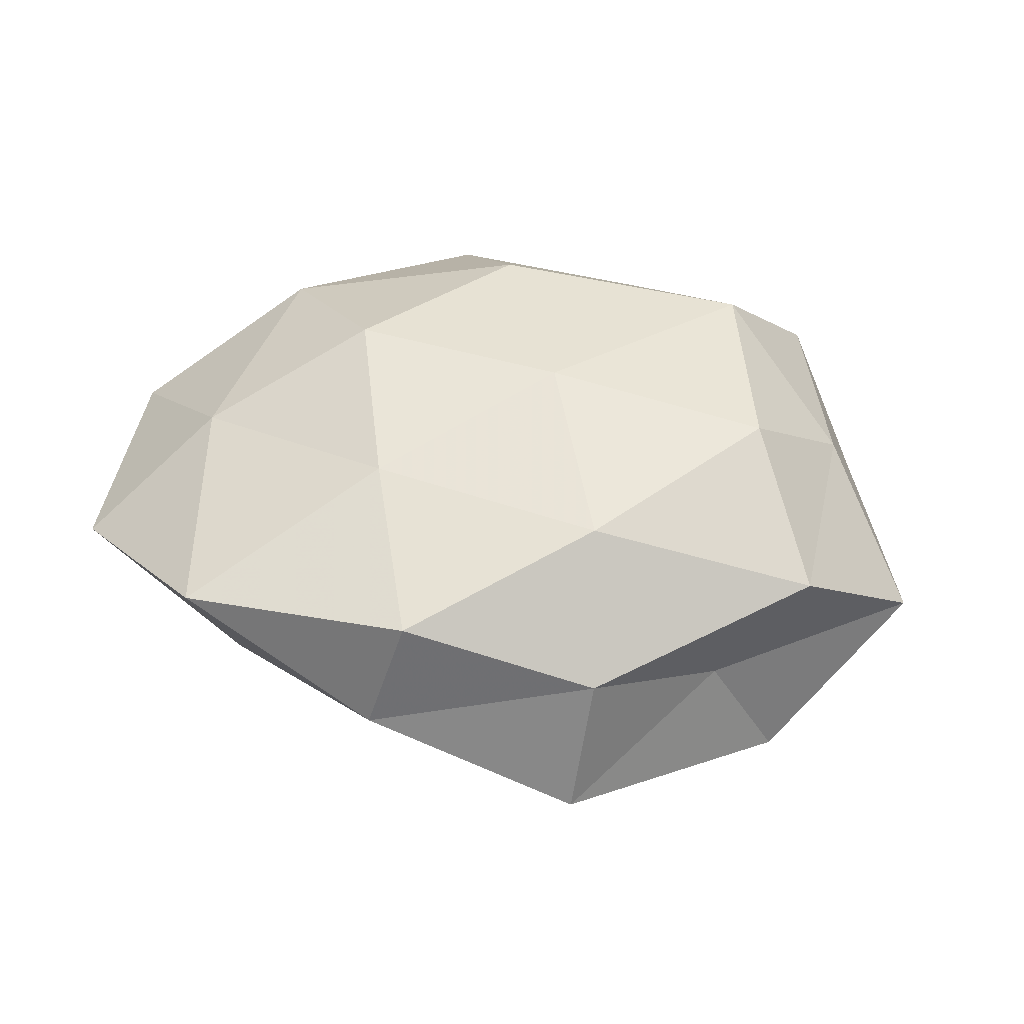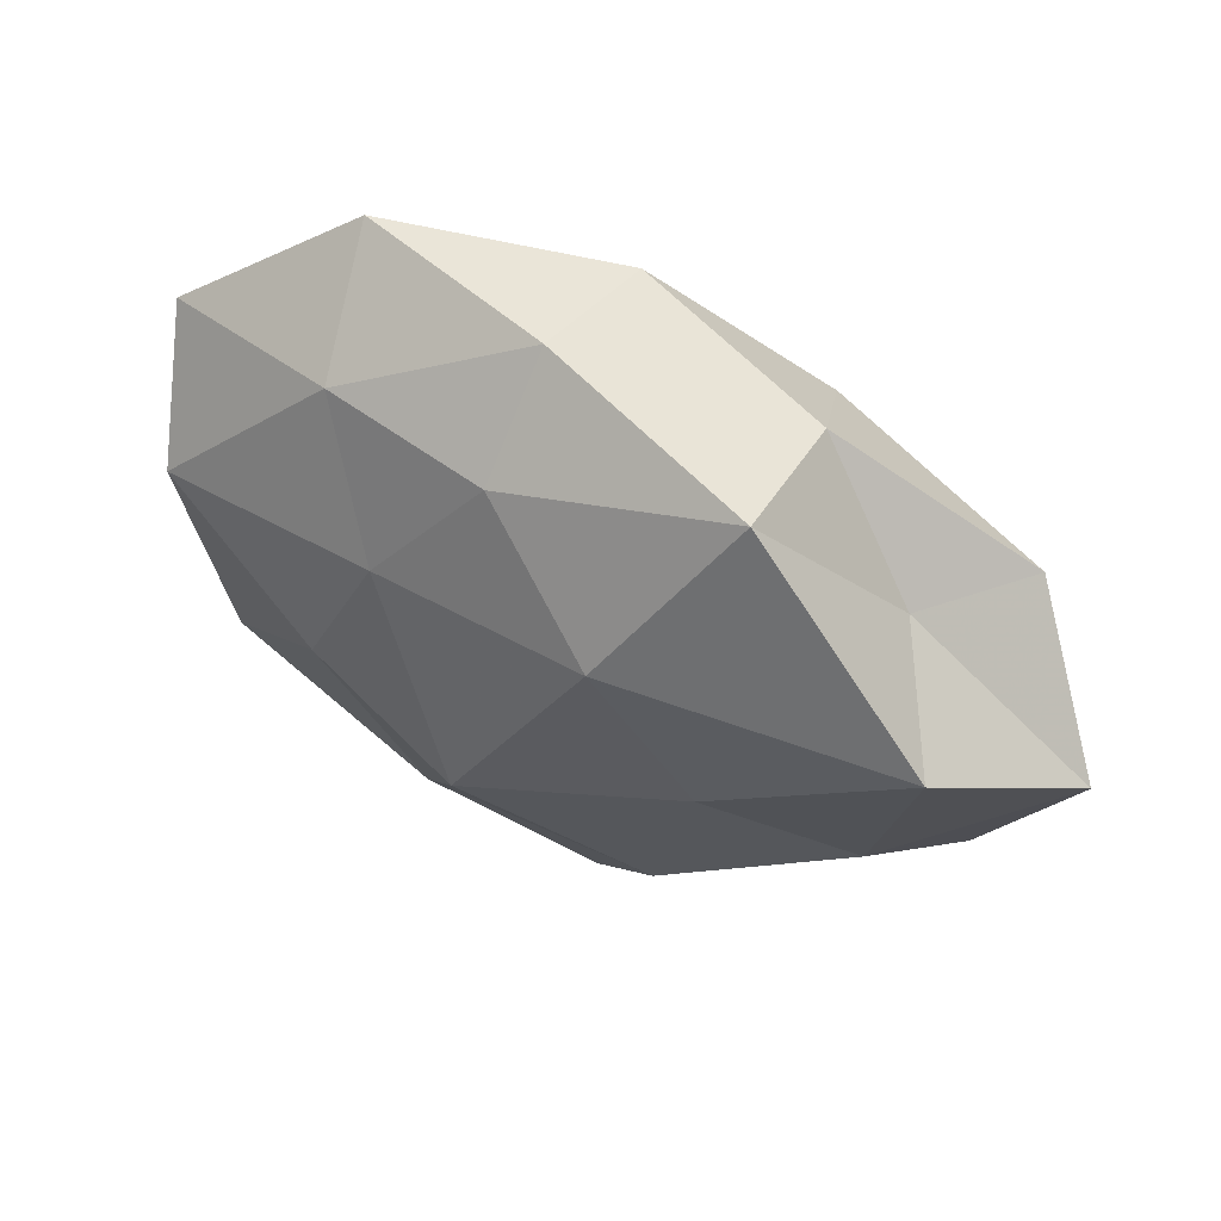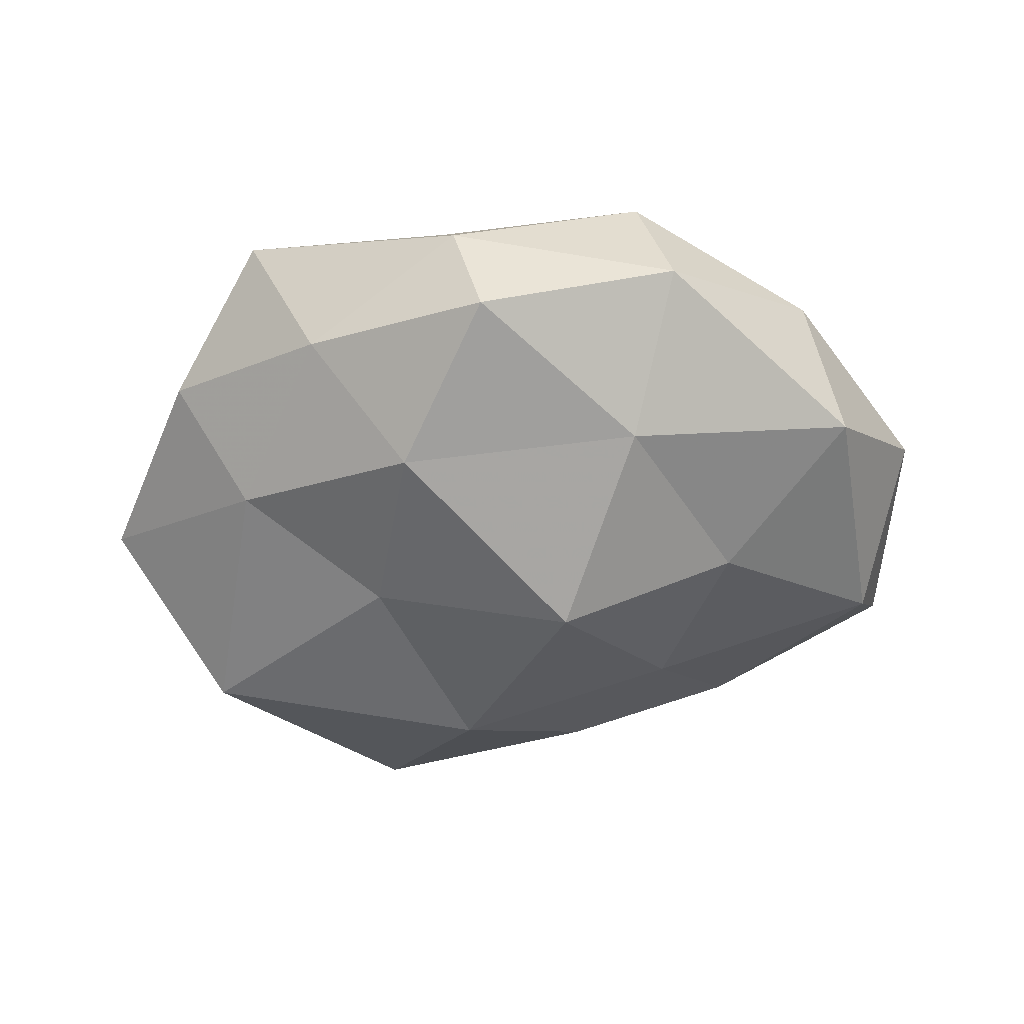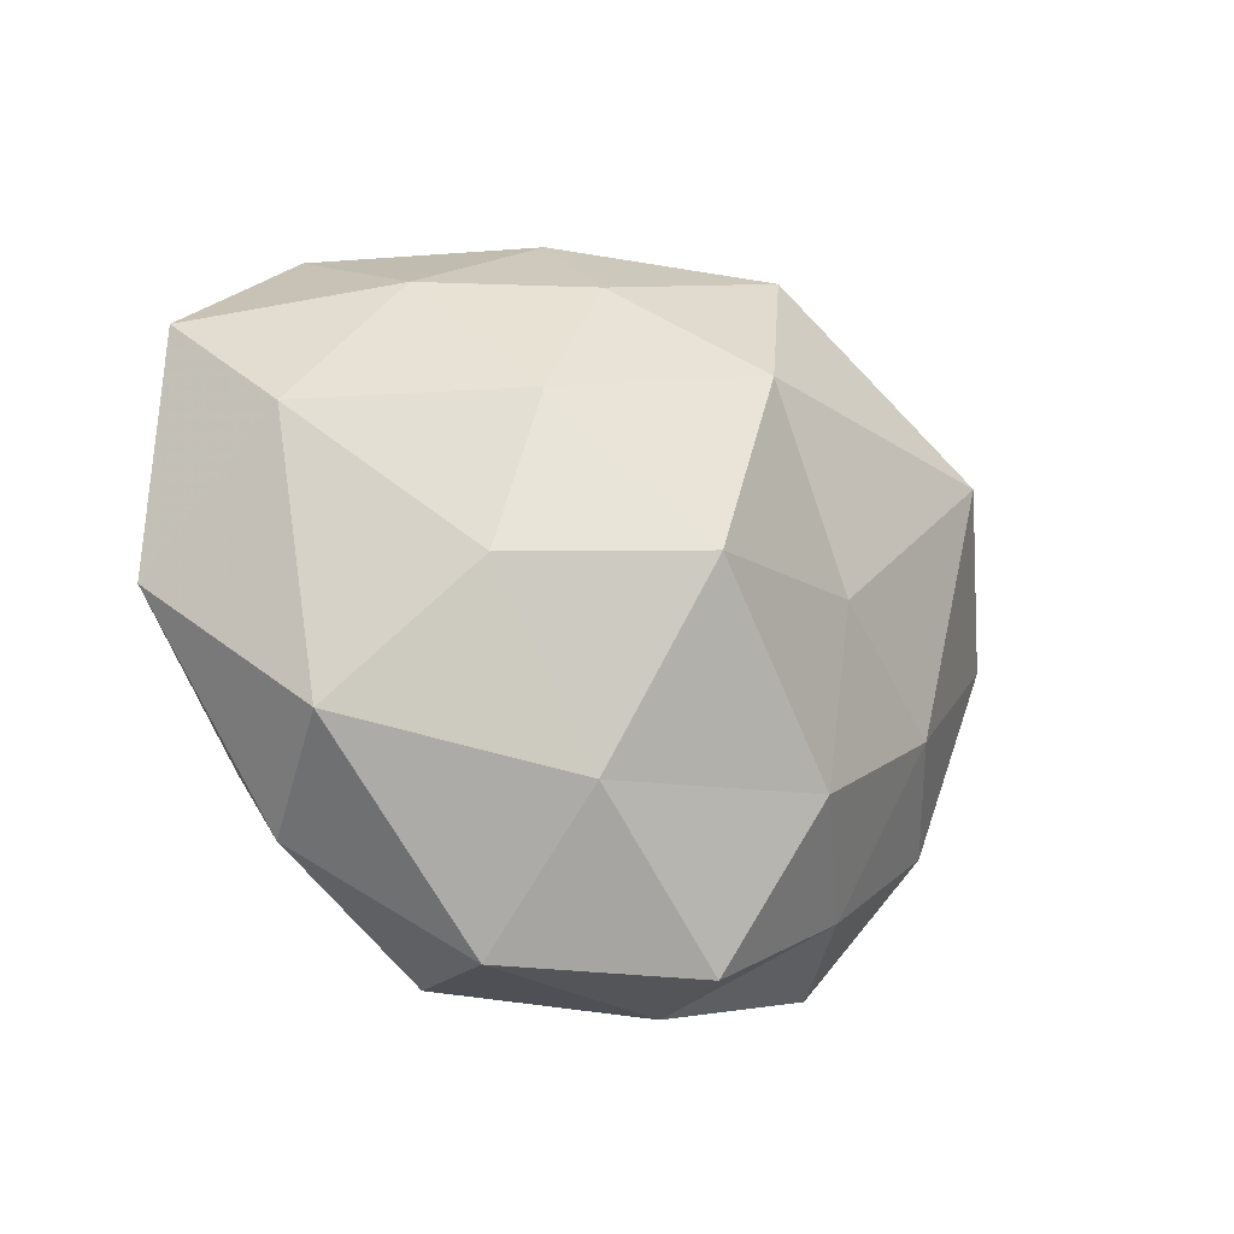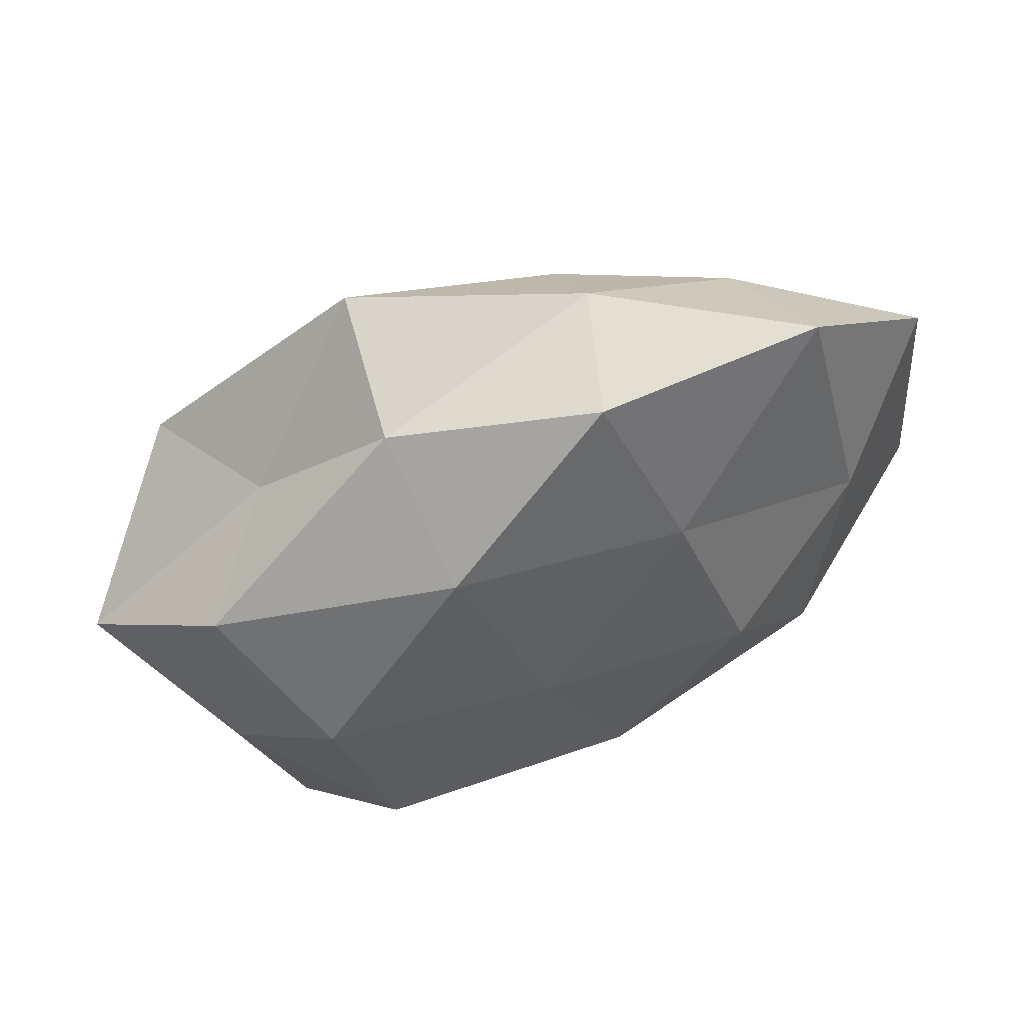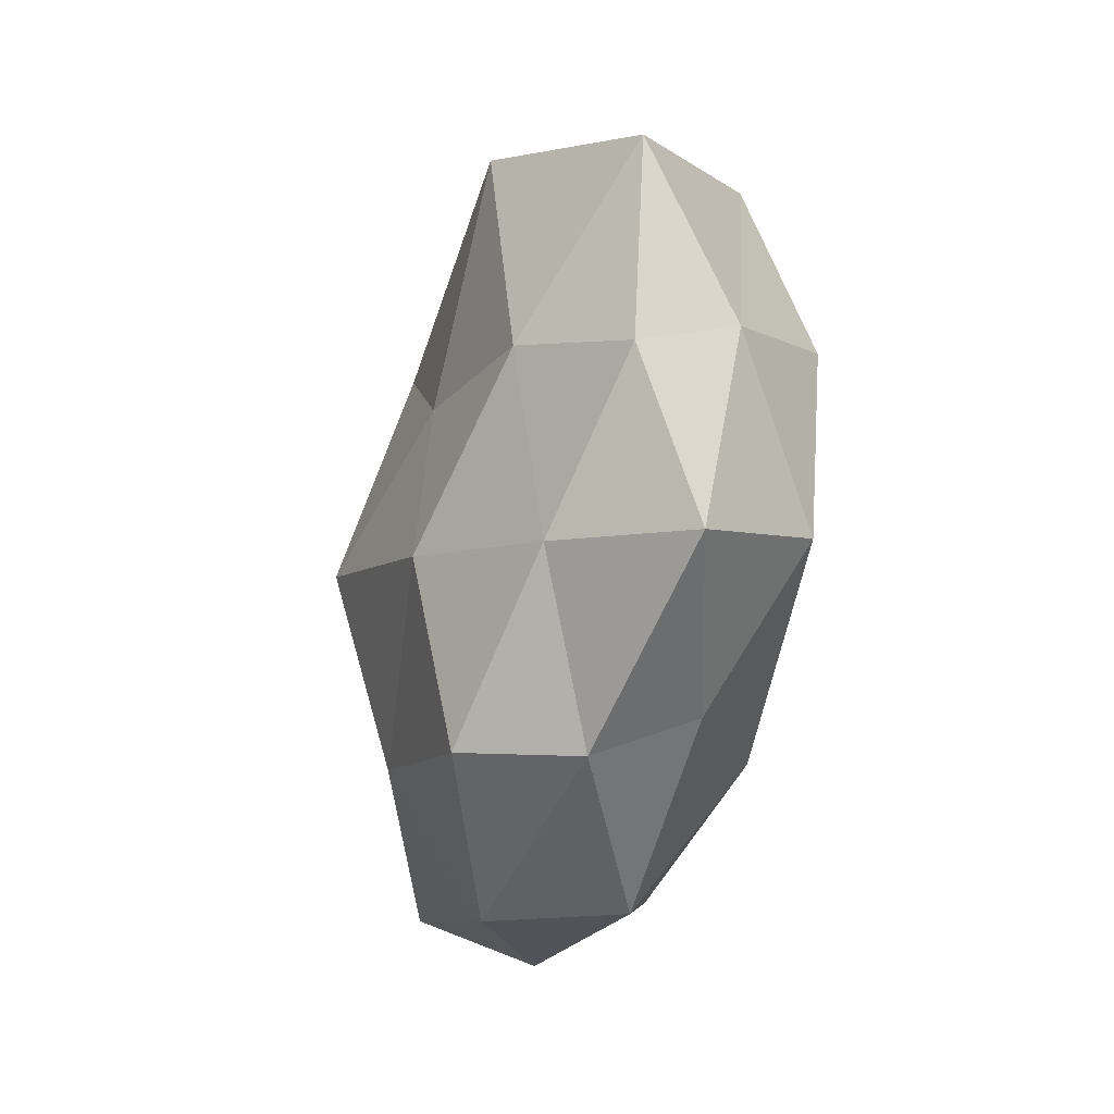
<metadata>
{"format":"obj","ext":"obj","renderer":"f3d","projection":"perspective","resolution":1024,"background":"white","views":[{"elev":44.9,"azim":-166.6,"up":"+Z"},{"elev":61.3,"azim":-155.7,"up":"+Y"},{"elev":-53.6,"azim":0.3,"up":"+Z"},{"elev":-18.4,"azim":141.5,"up":"+Y"},{"elev":54.8,"azim":-21.8,"up":"+Y"},{"elev":-52.3,"azim":-100.4,"up":"+Y"}]}
</metadata>
<code>
v 0.02327 0.02733 0.007539
v 0.02105 0.02197 -0.004286
v -0.03007 0.01493 -0.01288
v -0.01459 0.0268 0.004609
v -0.01361 0.001225 -0.01466
v -0.007314 -0.02562 0.008305
v -0.003468 -0.02913 -0.0105
v 0.003756 -0.01775 0.01494
v -0.005207 0.01743 -0.01588
v 0.01454 -0.002403 0.01671
v 0.03071 -0.01419 -0.008544
v -0.02628 -0.006973 -0.009988
v 0.0377 0.01591 0.001828
v 0.0344 0.007437 -0.008292
v -0.01059 -0.01494 -0.01517
v -0.004699 -0.0005774 0.01663
v 0.002244 0.02905 0.01036
v -0.02425 0.017 -0.001491
v -0.006089 -0.03038 -0.0004868
v -0.04064 0.003409 -0.00236
v -0.02554 -0.02614 0.004452
v 0.02762 0.006756 0.01056
v -0.03146 -0.007372 0.006882
v 0.005913 0.02436 -0.008612
v 0.0112 -0.02914 0.006307
v -0.0123 0.01687 0.01428
v 0.01049 -0.01701 -0.01407
v -0.0193 -0.0168 0.01483
v -0.03173 0.01318 0.00804
v 0.02725 -0.02107 0.001293
v 0.005137 0.03143 7.345e-05
v -0.01362 0.03094 -0.00735
v 0.01992 -0.001983 -0.01363
v 0.00876 0.01328 0.01394
v 0.004208 -0.0002859 -0.02045
v -0.01938 -0.02219 -0.006286
v 0.03899 -0.004265 0.00191
v 0.0141 -0.02927 -0.005319
v -0.02468 0.001352 0.01545
v 0.02507 -0.01389 0.01086
v 0.01421 0.01258 -0.0122
v -0.03303 -0.01425 -0.001941
f 3 9 5
f 5 12 3
f 1 13 2
f 2 13 14
f 15 12 5
f 10 16 8
f 12 20 3
f 3 20 18
f 19 6 21
f 1 22 13
f 6 25 8
f 19 25 6
f 17 4 26
f 7 15 27
f 8 28 6
f 16 28 8
f 21 6 28
f 21 28 23
f 4 18 29
f 29 18 20
f 29 20 23
f 4 29 26
f 1 2 31
f 17 1 31
f 17 31 4
f 31 2 24
f 32 9 3
f 18 32 3
f 4 32 18
f 32 24 9
f 31 32 4
f 31 24 32
f 11 33 14
f 27 33 11
f 34 16 10
f 17 34 1
f 34 22 1
f 34 10 22
f 26 16 34
f 17 26 34
f 35 5 9
f 15 5 35
f 15 35 27
f 27 35 33
f 7 36 15
f 36 12 15
f 7 19 36
f 19 21 36
f 11 14 37
f 37 14 13
f 13 22 37
f 30 11 37
f 7 38 19
f 38 25 19
f 7 27 38
f 27 11 38
f 38 11 30
f 38 30 25
f 26 39 16
f 16 39 28
f 23 28 39
f 39 29 23
f 26 29 39
f 8 40 10
f 22 10 40
f 25 40 8
f 25 30 40
f 22 40 37
f 37 40 30
f 2 14 41
f 24 2 41
f 41 9 24
f 41 14 33
f 35 9 41
f 33 35 41
f 12 42 20
f 23 20 42
f 42 21 23
f 36 42 12
f 36 21 42

</code>
